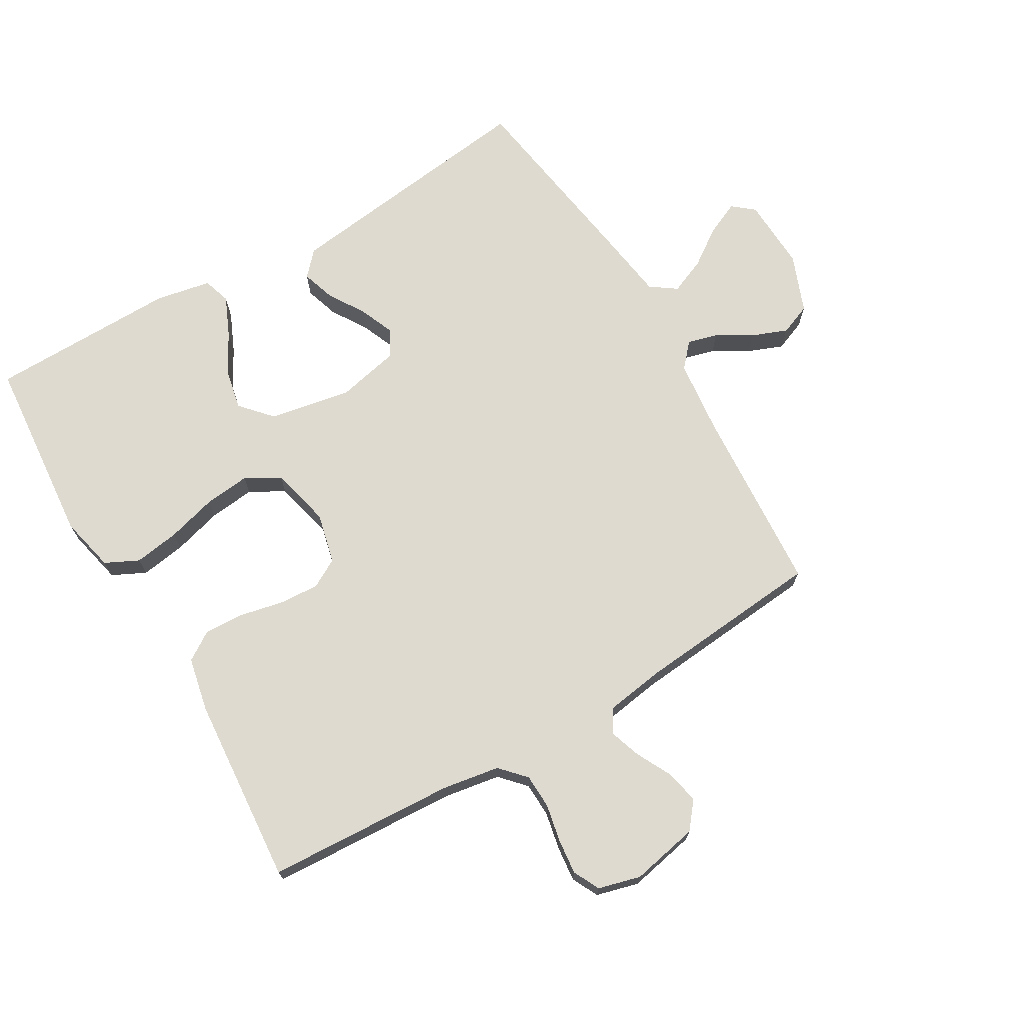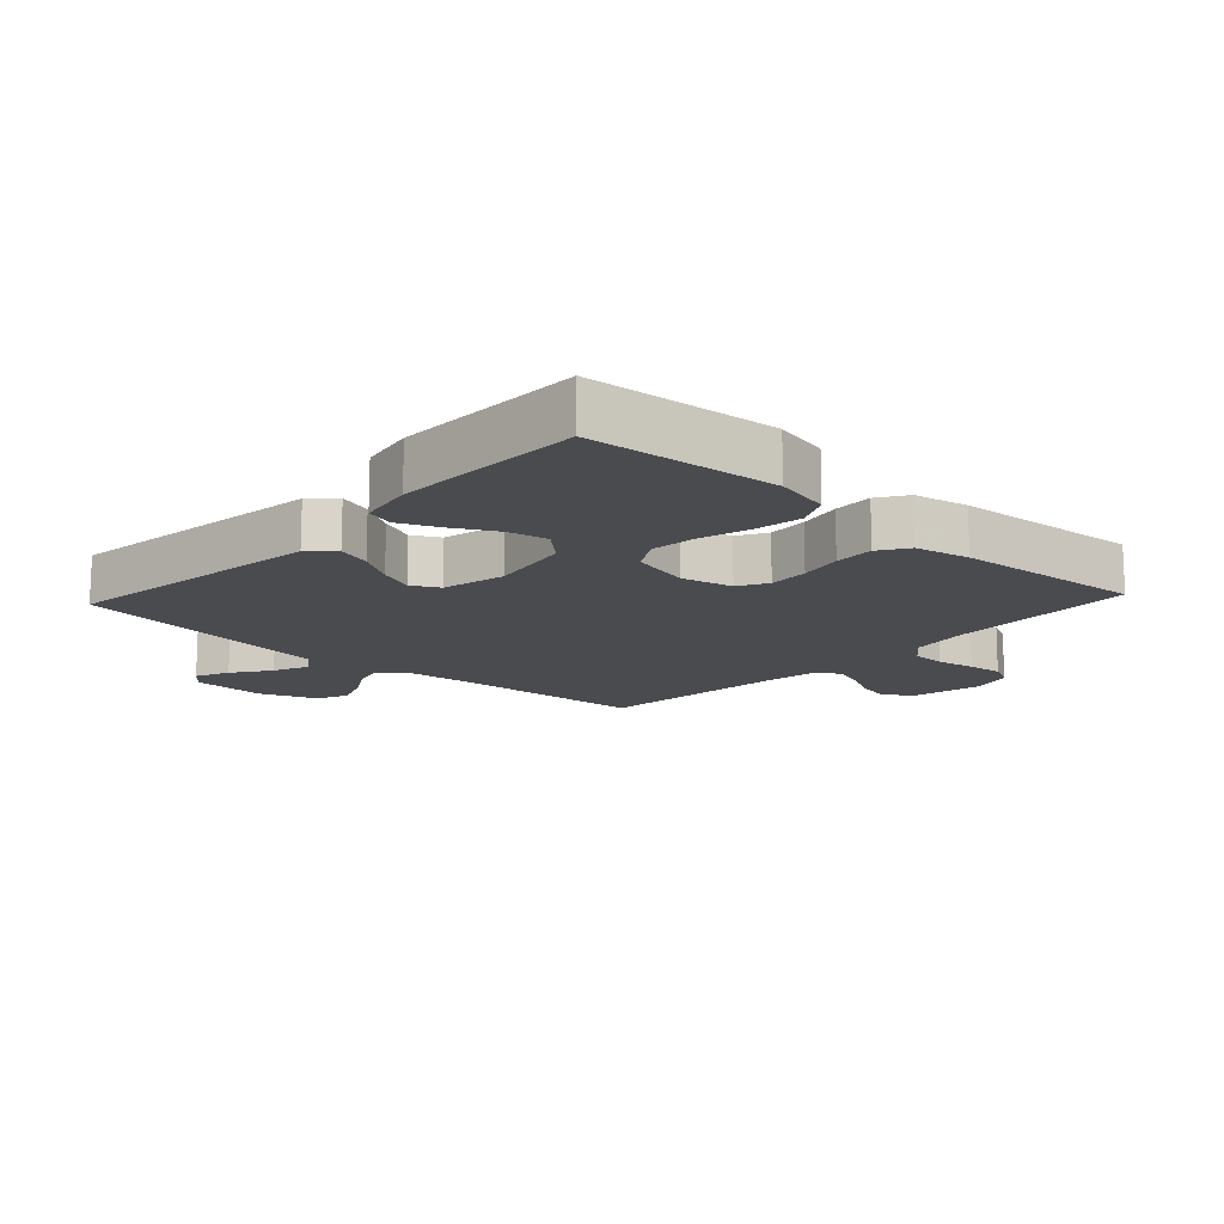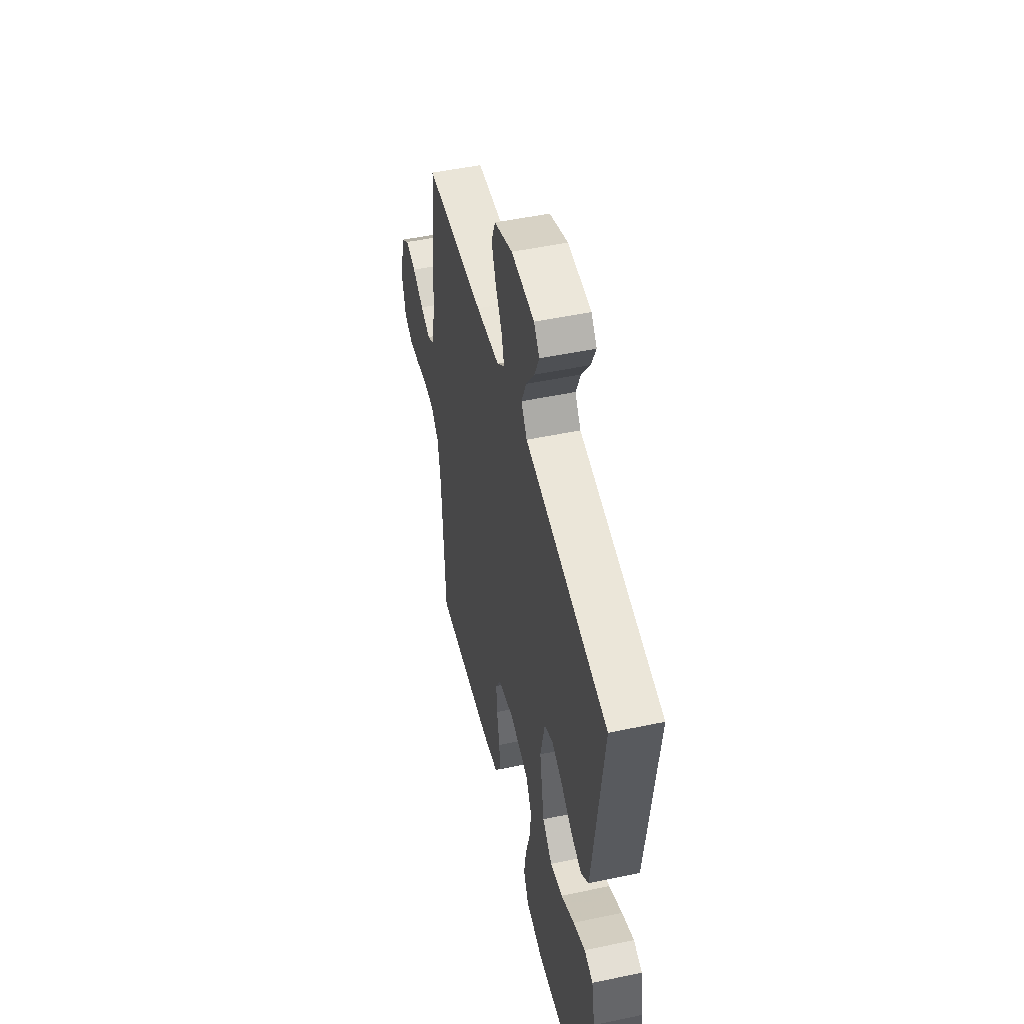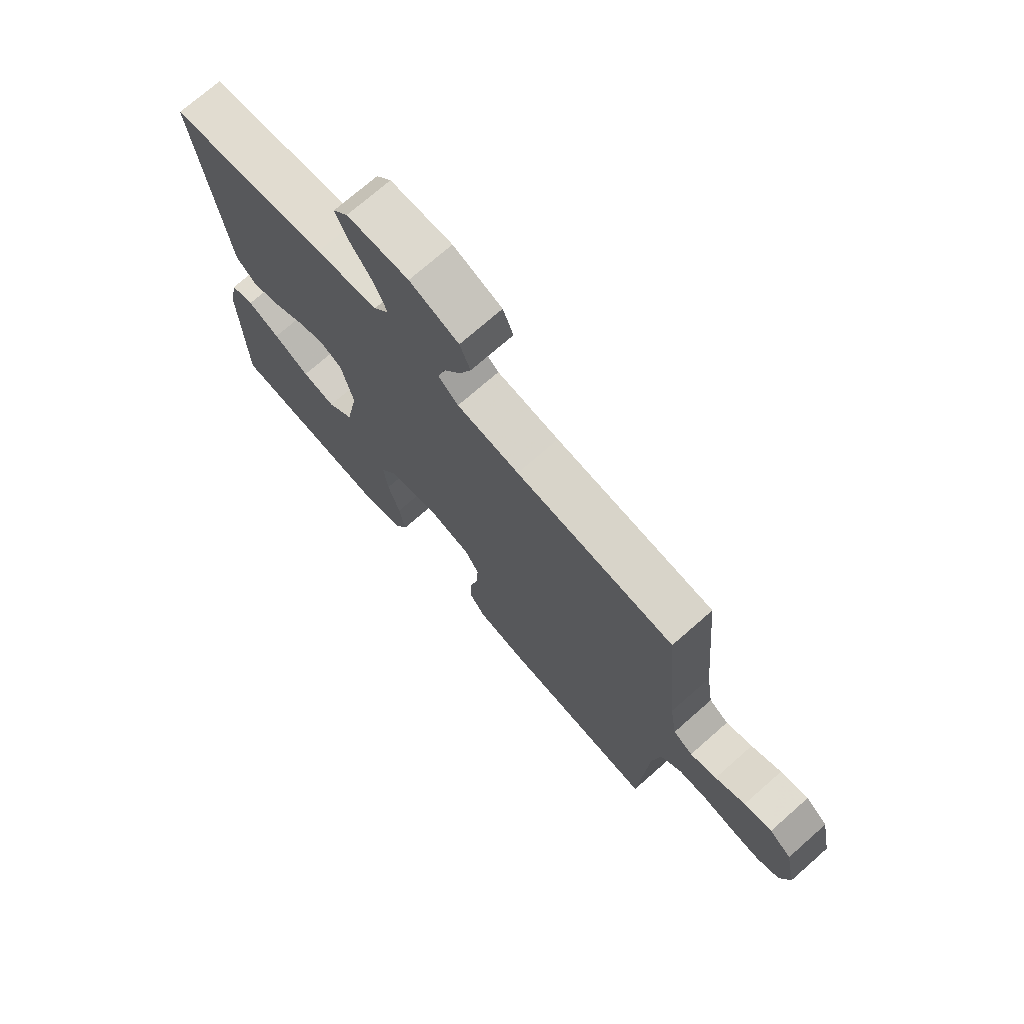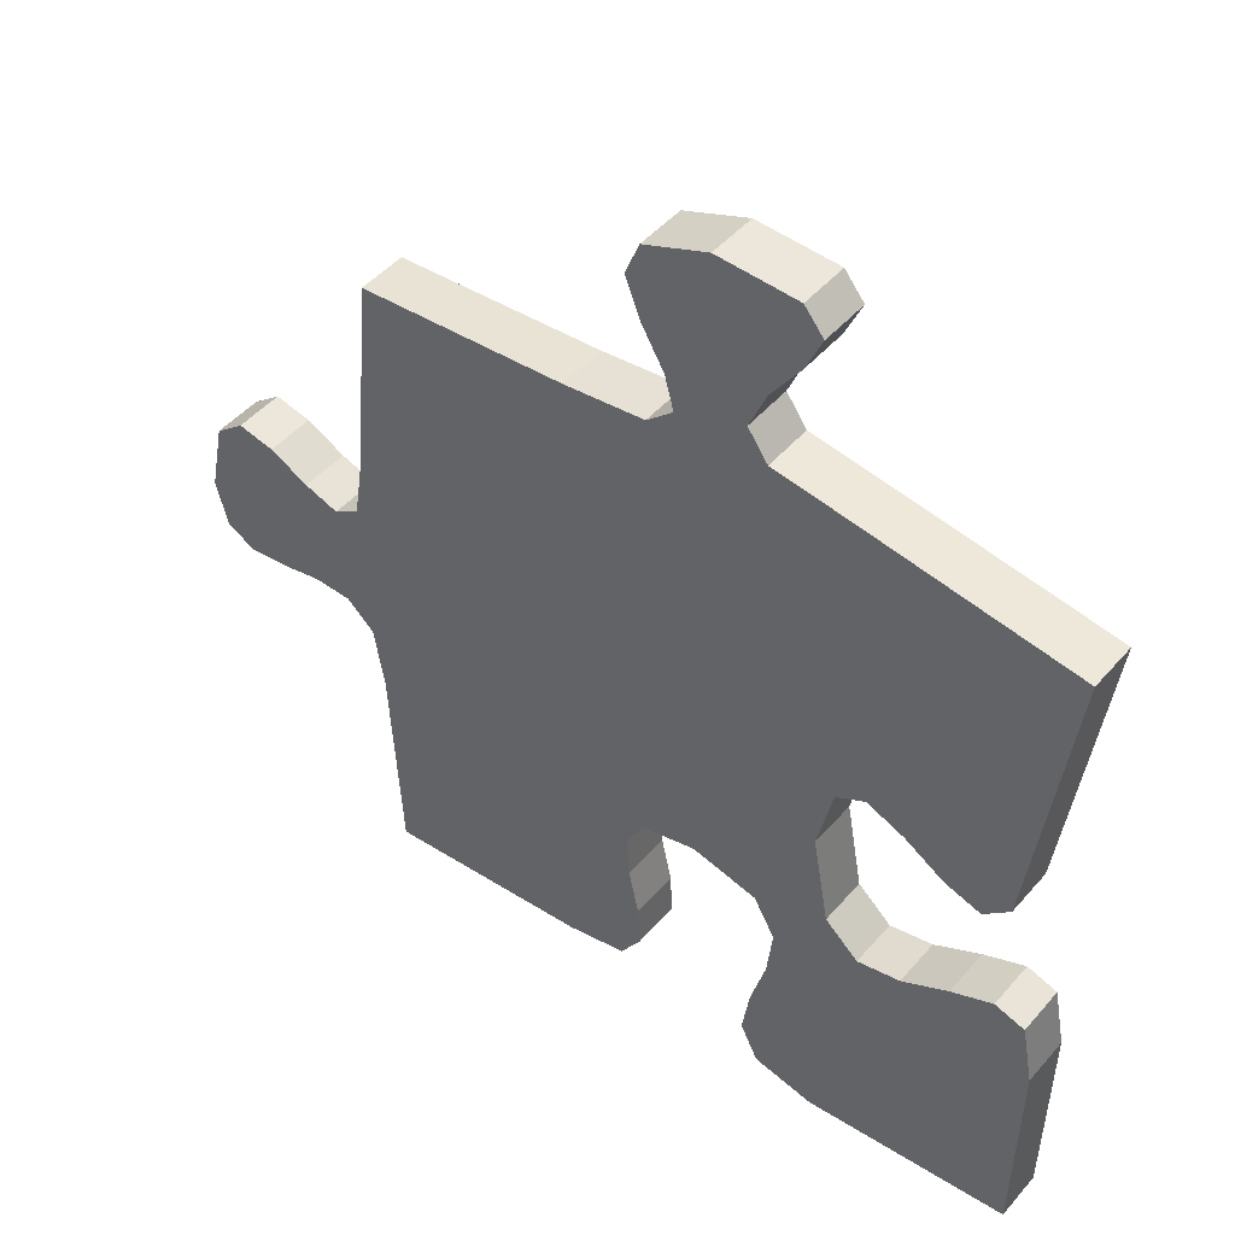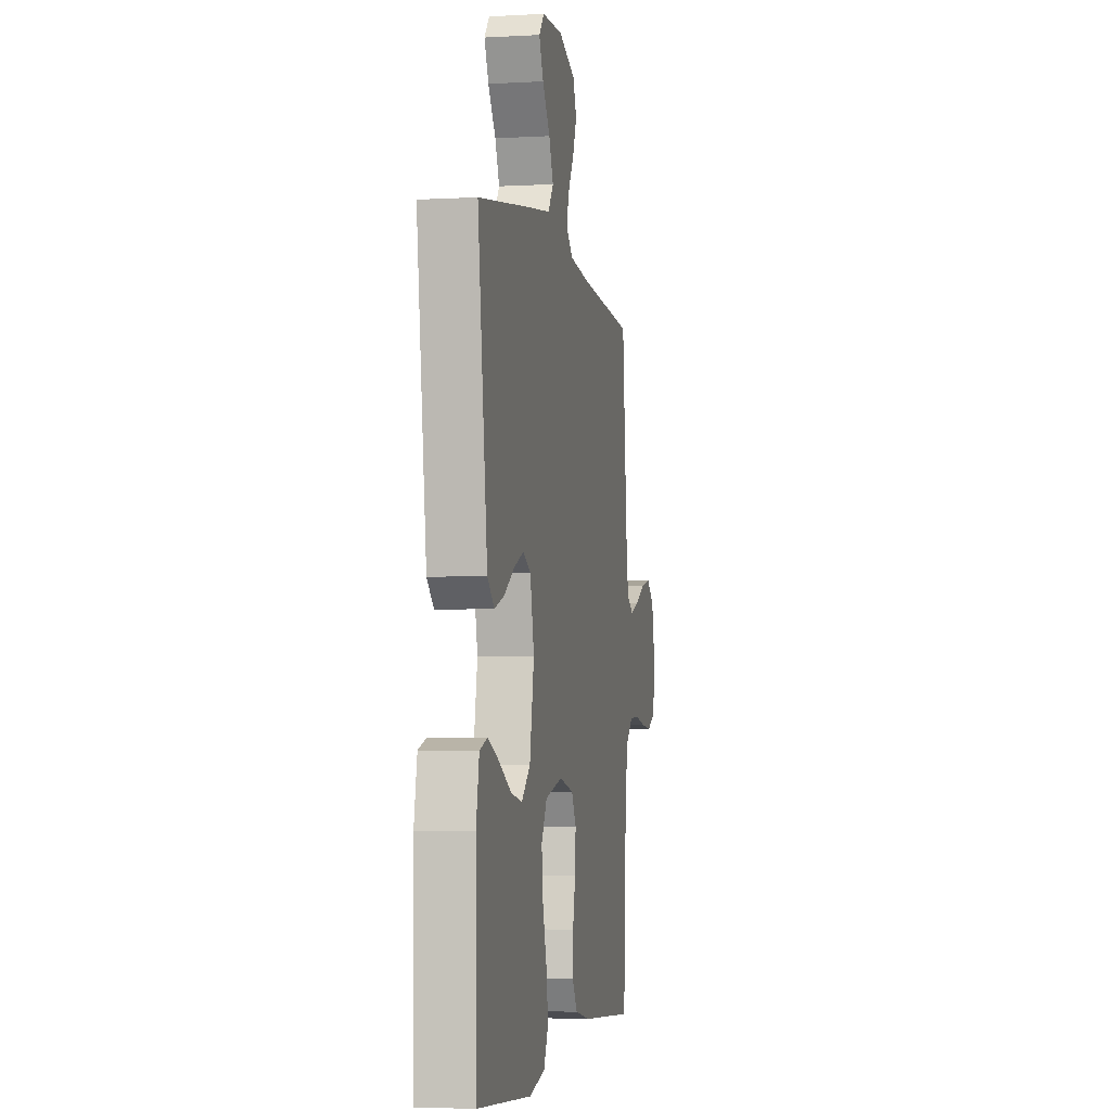
<metadata>
{"format":"obj","ext":"obj","renderer":"f3d","projection":"perspective","resolution":1024,"background":"white","views":[{"elev":70.9,"azim":-120.4,"up":"+Y"},{"elev":-14.3,"azim":137.2,"up":"+Y"},{"elev":49.9,"azim":76.9,"up":"+Z"},{"elev":73.1,"azim":-131.3,"up":"+Z"},{"elev":46.9,"azim":38.4,"up":"+Z"},{"elev":-3.7,"azim":100.7,"up":"+Z"}]}
</metadata>
<code>
v 0.5 0.07 -0.5
v 0.2 0.07 -0.526
v 0.112 0.07 -0.506
v 0.086 0.07 -0.453
v 0.097 0.07 -0.381
v 0.119 0.07 -0.302
v 0.127 0.07 -0.229
v 0.096 0.07 -0.174
v 0 0.07 -0.151
v -0.08 0.07 -0.17
v -0.106 0.07 -0.216
v -0.102 0.07 -0.28
v -0.087 0.07 -0.349
v -0.084 0.07 -0.412
v -0.114 0.07 -0.458
v -0.2 0.07 -0.476
v -0.5 0.07 -0.5
v -0.516 0.07 -0.2
v -0.531 0.07 -0.109
v -0.571 0.07 -0.072
v -0.626 0.07 -0.07
v -0.686 0.07 -0.082
v -0.742 0.07 -0.088
v -0.784 0.07 -0.067
v -0.802 0.07 0
v -0.78 0.07 0.108
v -0.738 0.07 0.142
v -0.685 0.07 0.131
v -0.628 0.07 0.102
v -0.578 0.07 0.085
v -0.541 0.07 0.108
v -0.527 0.07 0.2
v -0.5 0.07 0.5
v -0.2 0.07 0.52
v -0.082 0.07 0.533
v -0.044 0.07 0.567
v -0.057 0.07 0.615
v -0.09 0.07 0.671
v -0.112 0.07 0.727
v -0.092 0.07 0.777
v 0 0.07 0.813
v 0.116 0.07 0.808
v 0.144 0.07 0.774
v 0.12 0.07 0.721
v 0.078 0.07 0.661
v 0.054 0.07 0.604
v 0.083 0.07 0.563
v 0.2 0.07 0.546
v 0.5 0.07 0.5
v 0.462 0.07 0.2
v 0.447 0.07 0.082
v 0.409 0.07 0.047
v 0.356 0.07 0.064
v 0.298 0.07 0.1
v 0.243 0.07 0.123
v 0.2 0.07 0.1
v 0.178 0.07 0
v 0.202 0.07 -0.131
v 0.251 0.07 -0.175
v 0.314 0.07 -0.162
v 0.382 0.07 -0.125
v 0.443 0.07 -0.098
v 0.487 0.07 -0.112
v 0.504 0.07 -0.2
v 0.5 0 -0.5
v 0.2 0 -0.526
v 0.112 0 -0.506
v 0.086 0 -0.453
v 0.097 0 -0.381
v 0.119 0 -0.302
v 0.127 0 -0.229
v 0.096 0 -0.174
v 0 0 -0.151
v -0.08 0 -0.17
v -0.106 0 -0.216
v -0.102 0 -0.28
v -0.087 0 -0.349
v -0.084 0 -0.412
v -0.114 0 -0.458
v -0.2 0 -0.476
v -0.5 0 -0.5
v -0.516 0 -0.2
v -0.531 0 -0.109
v -0.571 0 -0.072
v -0.626 0 -0.07
v -0.686 0 -0.082
v -0.742 0 -0.088
v -0.784 0 -0.067
v -0.802 0 0
v -0.78 0 0.108
v -0.738 0 0.142
v -0.685 0 0.131
v -0.628 0 0.102
v -0.578 0 0.085
v -0.541 0 0.108
v -0.527 0 0.2
v -0.5 0 0.5
v -0.2 0 0.52
v -0.082 0 0.533
v -0.044 0 0.567
v -0.057 0 0.615
v -0.09 0 0.671
v -0.112 0 0.727
v -0.092 0 0.777
v 0 0 0.813
v 0.116 0 0.808
v 0.144 0 0.774
v 0.12 0 0.721
v 0.078 0 0.661
v 0.054 0 0.604
v 0.083 0 0.563
v 0.2 0 0.546
v 0.5 0 0.5
v 0.462 0 0.2
v 0.447 0 0.082
v 0.409 0 0.047
v 0.356 0 0.064
v 0.298 0 0.1
v 0.243 0 0.123
v 0.2 0 0.1
v 0.178 0 0
v 0.202 0 -0.131
v 0.251 0 -0.175
v 0.314 0 -0.162
v 0.382 0 -0.125
v 0.443 0 -0.098
v 0.487 0 -0.112
v 0.504 0 -0.2
f 4 5 6
f 3 4 6
f 2 3 6
f 1 2 6
f 64 1 6
f 63 64 6
f 62 63 6
f 61 62 6
f 60 61 6
f 59 60 6 7
f 58 59 7 8
f 57 58 8 9
f 56 57 9 10
f 52 53 54
f 51 52 54
f 50 51 54
f 49 50 54
f 48 49 54
f 47 48 54
f 46 47 54 55
f 43 44 45
f 42 43 45
f 41 42 45
f 40 41 45
f 39 40 45
f 38 39 45
f 37 38 45
f 36 37 45 46
f 46 55 56
f 36 46 56
f 35 36 56
f 32 33 34
f 35 56 10
f 34 35 10
f 32 34 10
f 31 32 10
f 27 28 29
f 26 27 29
f 25 26 29
f 24 25 29
f 23 24 29
f 22 23 29
f 21 22 29
f 20 21 29 30
f 16 17 18
f 15 16 18
f 14 15 18
f 13 14 18
f 12 13 18
f 11 12 18 19
f 20 30 31
f 19 20 31
f 11 19 31
f 10 11 31
f 70 69 68
f 70 68 67
f 70 67 66
f 70 66 65
f 70 65 128
f 70 128 127
f 70 127 126
f 70 126 125
f 70 125 124
f 71 70 124 123
f 72 71 123 122
f 73 72 122 121
f 74 73 121 120
f 118 117 116
f 118 116 115
f 118 115 114
f 118 114 113
f 118 113 112
f 118 112 111
f 119 118 111 110
f 109 108 107
f 109 107 106
f 109 106 105
f 109 105 104
f 109 104 103
f 109 103 102
f 109 102 101
f 110 109 101 100
f 120 119 110
f 120 110 100
f 120 100 99
f 98 97 96
f 74 120 99
f 74 99 98
f 74 98 96
f 74 96 95
f 93 92 91
f 93 91 90
f 93 90 89
f 93 89 88
f 93 88 87
f 93 87 86
f 93 86 85
f 94 93 85 84
f 82 81 80
f 82 80 79
f 82 79 78
f 82 78 77
f 82 77 76
f 83 82 76 75
f 95 94 84
f 95 84 83
f 95 83 75
f 95 75 74
f 1 65 66 2
f 2 66 67 3
f 3 67 68 4
f 4 68 69 5
f 5 69 70 6
f 6 70 71 7
f 7 71 72 8
f 8 72 73 9
f 9 73 74 10
f 10 74 75 11
f 11 75 76 12
f 12 76 77 13
f 13 77 78 14
f 14 78 79 15
f 15 79 80 16
f 16 80 81 17
f 17 81 82 18
f 18 82 83 19
f 19 83 84 20
f 20 84 85 21
f 21 85 86 22
f 22 86 87 23
f 23 87 88 24
f 24 88 89 25
f 25 89 90 26
f 26 90 91 27
f 27 91 92 28
f 28 92 93 29
f 29 93 94 30
f 30 94 95 31
f 31 95 96 32
f 32 96 97 33
f 33 97 98 34
f 34 98 99 35
f 35 99 100 36
f 36 100 101 37
f 37 101 102 38
f 38 102 103 39
f 39 103 104 40
f 40 104 105 41
f 41 105 106 42
f 42 106 107 43
f 43 107 108 44
f 44 108 109 45
f 45 109 110 46
f 46 110 111 47
f 47 111 112 48
f 48 112 113 49
f 49 113 114 50
f 50 114 115 51
f 51 115 116 52
f 52 116 117 53
f 53 117 118 54
f 54 118 119 55
f 55 119 120 56
f 56 120 121 57
f 57 121 122 58
f 58 122 123 59
f 59 123 124 60
f 60 124 125 61
f 61 125 126 62
f 62 126 127 63
f 63 127 128 64
f 64 128 65 1

</code>
